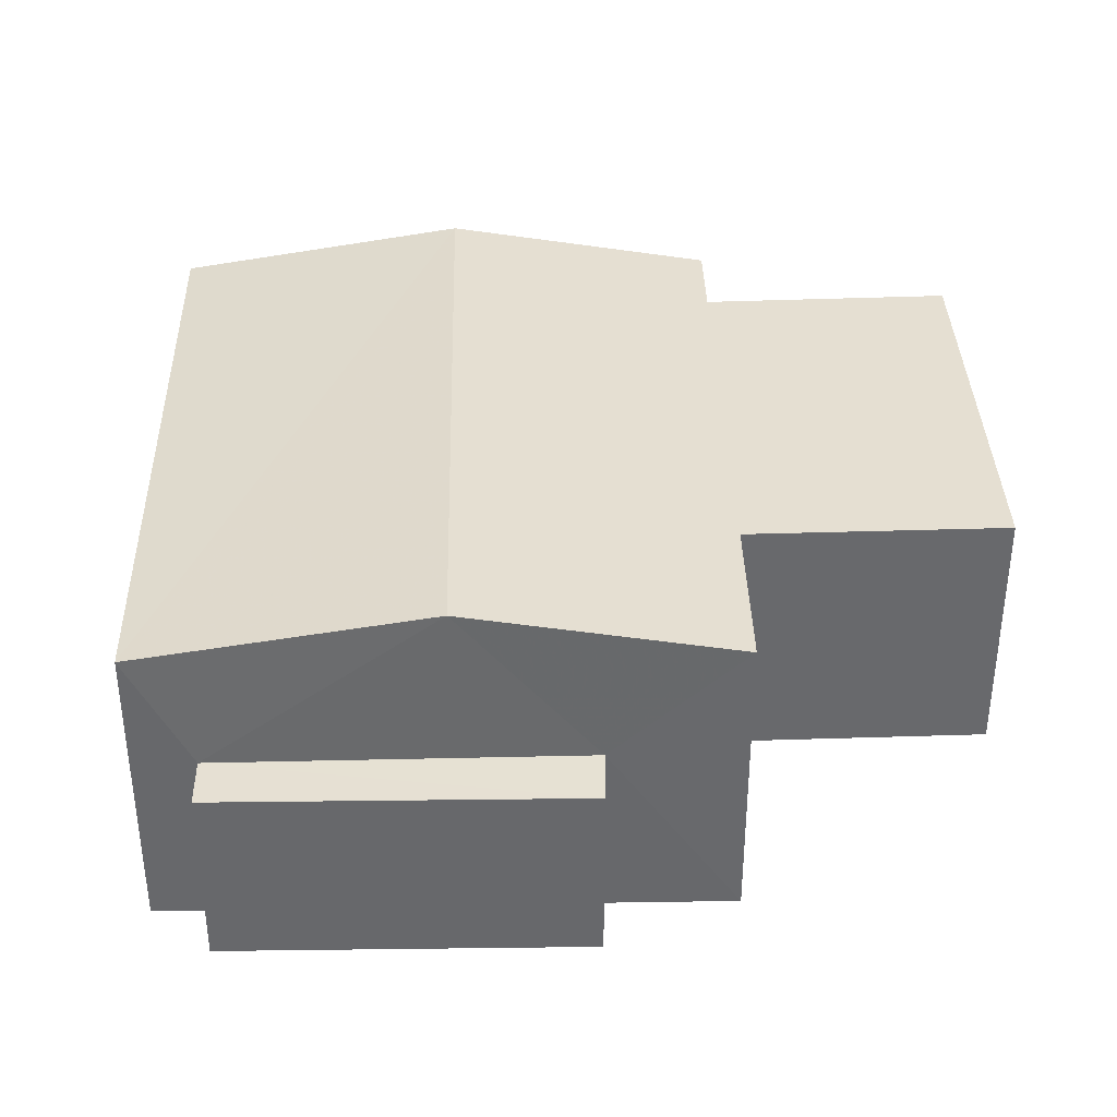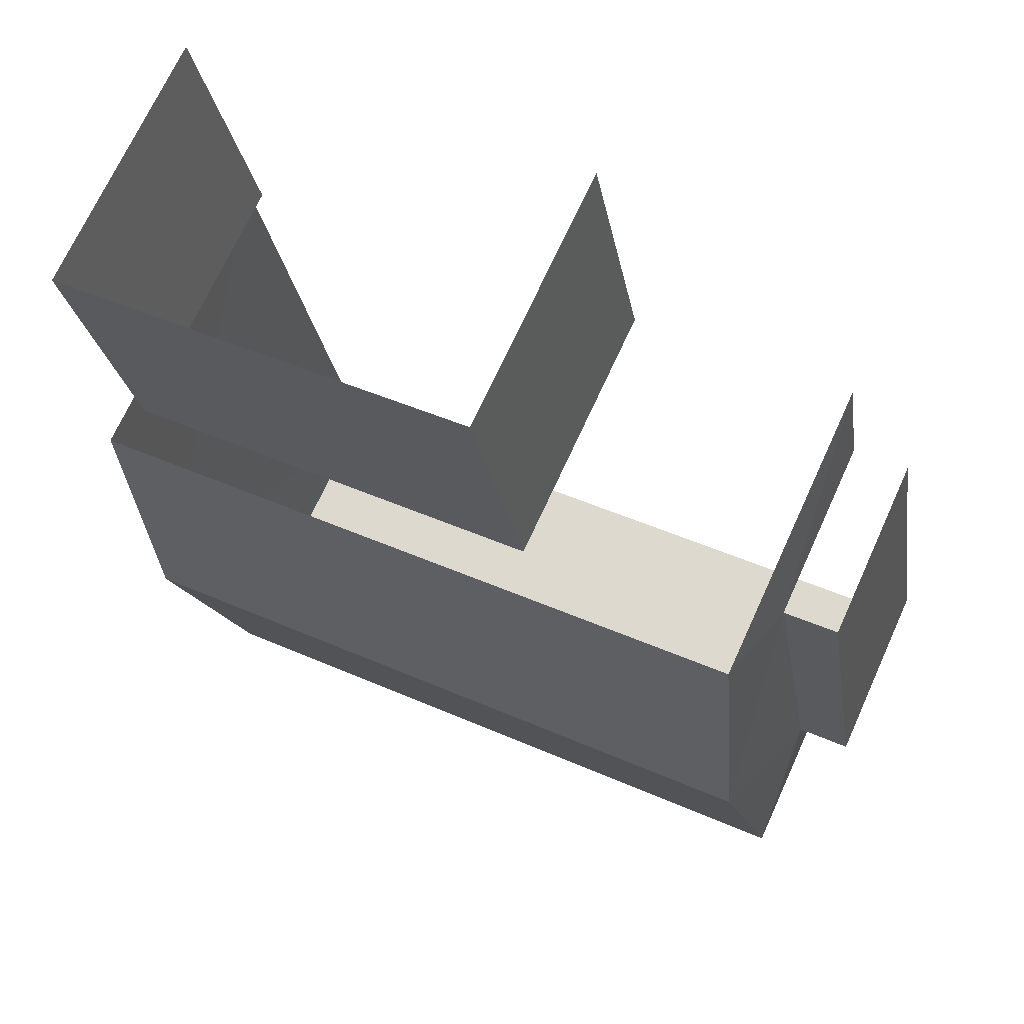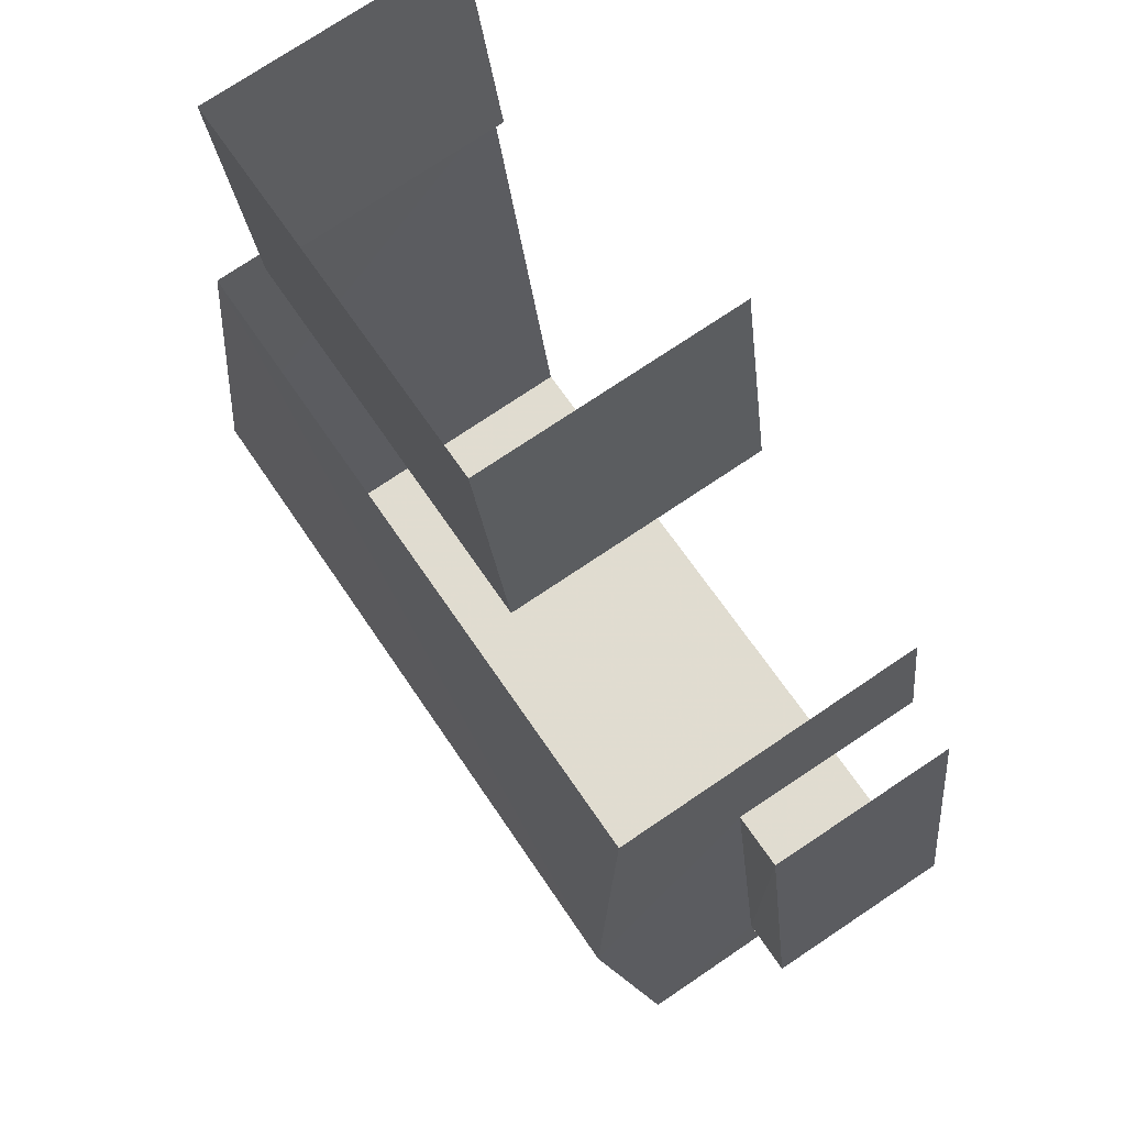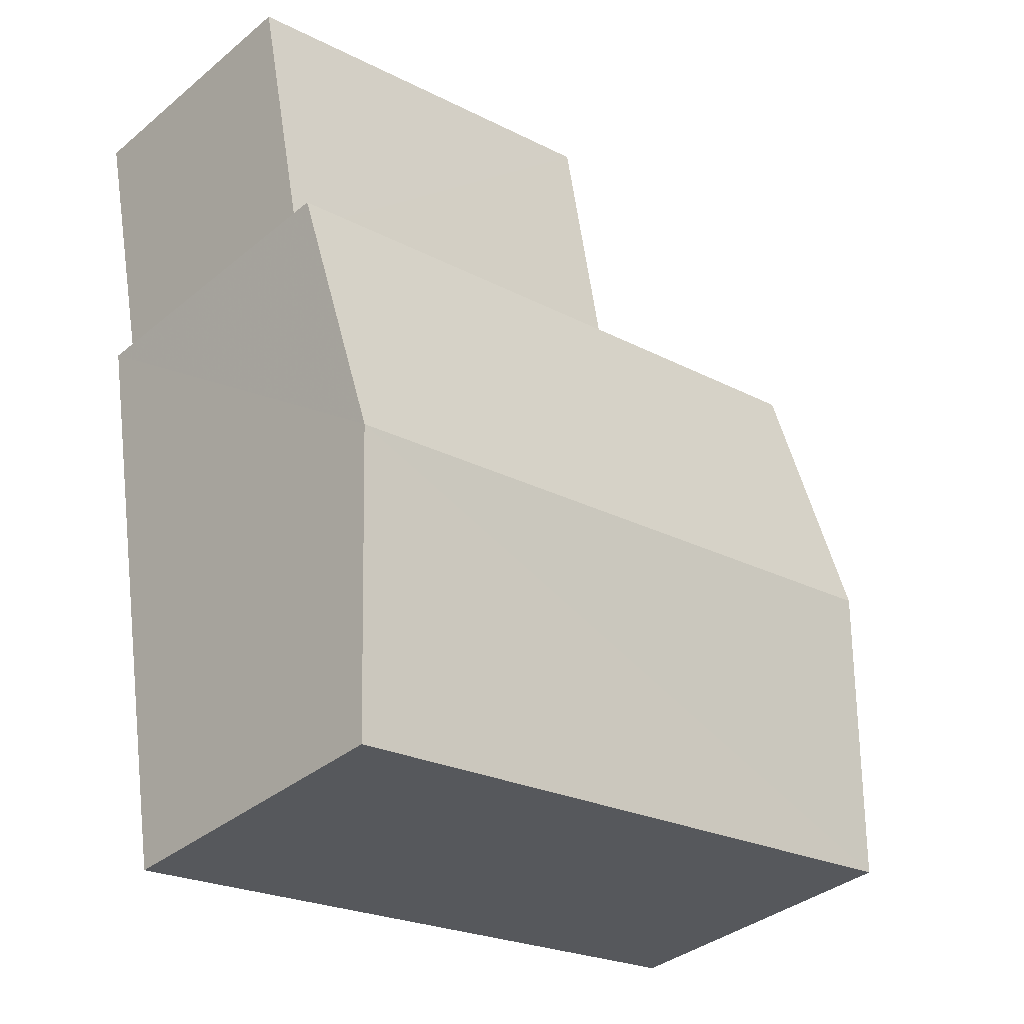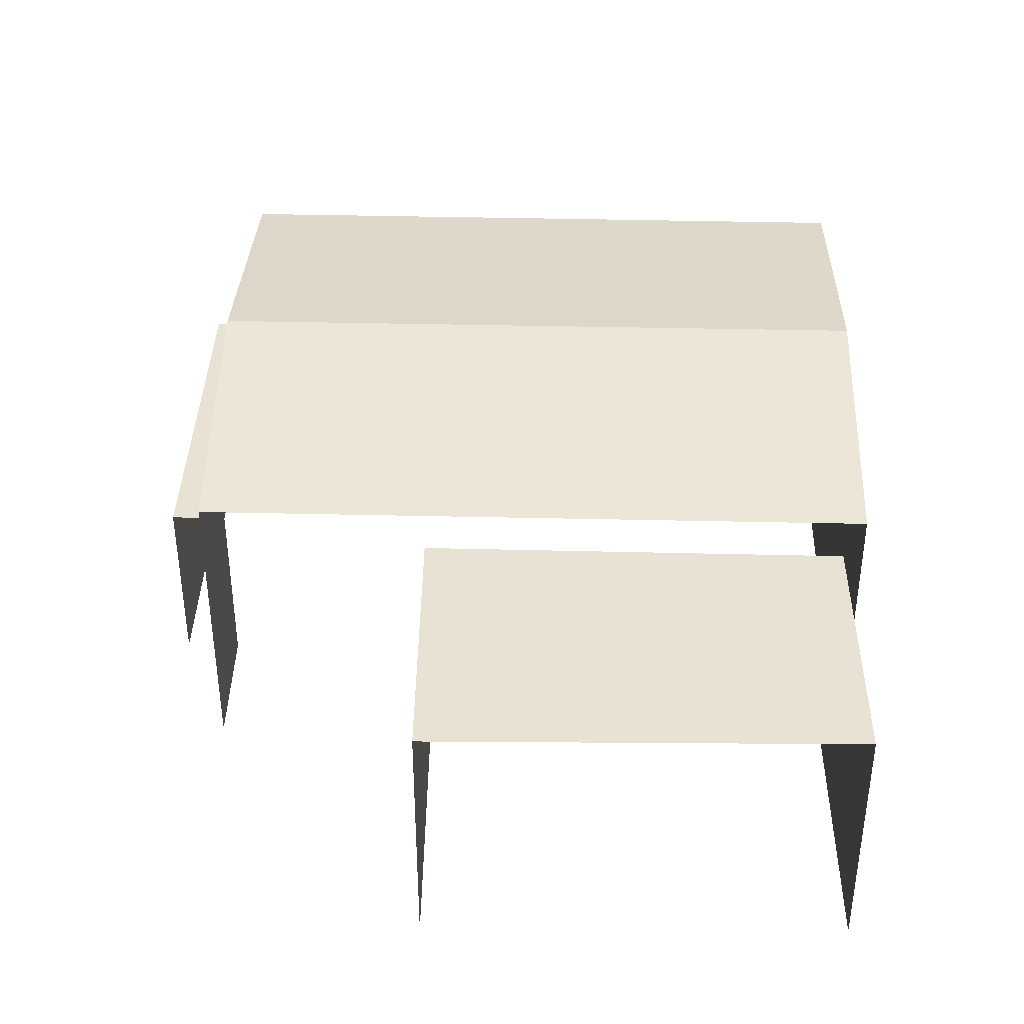
<metadata>
{"format":"obj","ext":"obj","renderer":"f3d","projection":"perspective","resolution":1024,"background":"white","views":[{"elev":37.4,"azim":98.4,"up":"+Z"},{"elev":70.5,"azim":24.6,"up":"+Y"},{"elev":75.0,"azim":56.2,"up":"+Y"},{"elev":-35.8,"azim":-42.8,"up":"+Y"},{"elev":39.8,"azim":-168.6,"up":"+Z"}]}
</metadata>
<code>
v -2.202e+05 -1.251e+05 13.01
v -2.202e+05 -1.251e+05 13.01
v -2.202e+05 -1.251e+05 13.01
v -2.202e+05 -1.251e+05 13.01
v -2.202e+05 -1.251e+05 13.01
v -2.202e+05 -1.251e+05 13.01
v -2.202e+05 -1.251e+05 13.01
v -2.202e+05 -1.251e+05 13.01
v -2.202e+05 -1.251e+05 13.01
v -2.202e+05 -1.251e+05 13.01
v -2.202e+05 -1.251e+05 13.01
v -2.202e+05 -1.251e+05 13.01
v -2.202e+05 -1.251e+05 14.66
v -2.202e+05 -1.251e+05 14.66
v -2.202e+05 -1.251e+05 14.66
v -2.202e+05 -1.251e+05 14.66
v -2.202e+05 -1.251e+05 16.09
v -2.202e+05 -1.251e+05 15.69
v -2.202e+05 -1.251e+05 16.09
v -2.202e+05 -1.251e+05 15.69
v -2.202e+05 -1.251e+05 15.32
v -2.202e+05 -1.251e+05 15.32
v -2.202e+05 -1.251e+05 15.32
v -2.202e+05 -1.251e+05 15.32
v -2.202e+05 -1.251e+05 15.69
v -2.202e+05 -1.251e+05 15.69
f 1 2 3
f 3 4 5
f 6 1 7
f 8 5 9
f 10 11 12
f 11 7 1
f 12 5 8
f 12 1 3
f 12 3 5
f 12 11 1
f 24 10 12
f 10 24 26
f 5 4 21
f 25 26 24
f 4 25 21
f 25 24 21
f 16 15 7
f 11 16 7
f 22 8 9
f 23 22 9
f 13 14 15
f 16 13 15
f 17 18 19
f 17 20 18
f 21 22 23
f 21 24 22
f 19 25 17
f 19 26 25
f 12 8 22
f 24 12 22
f 5 23 9
f 5 21 23
f 25 4 17
f 4 3 17
f 3 20 17
f 11 10 16
f 13 2 1
f 13 16 19
f 18 2 13
f 10 26 16
f 18 13 19
f 16 26 19
f 1 6 14
f 13 1 14
f 14 6 7
f 15 14 7
f 20 3 2
f 18 20 2

</code>
